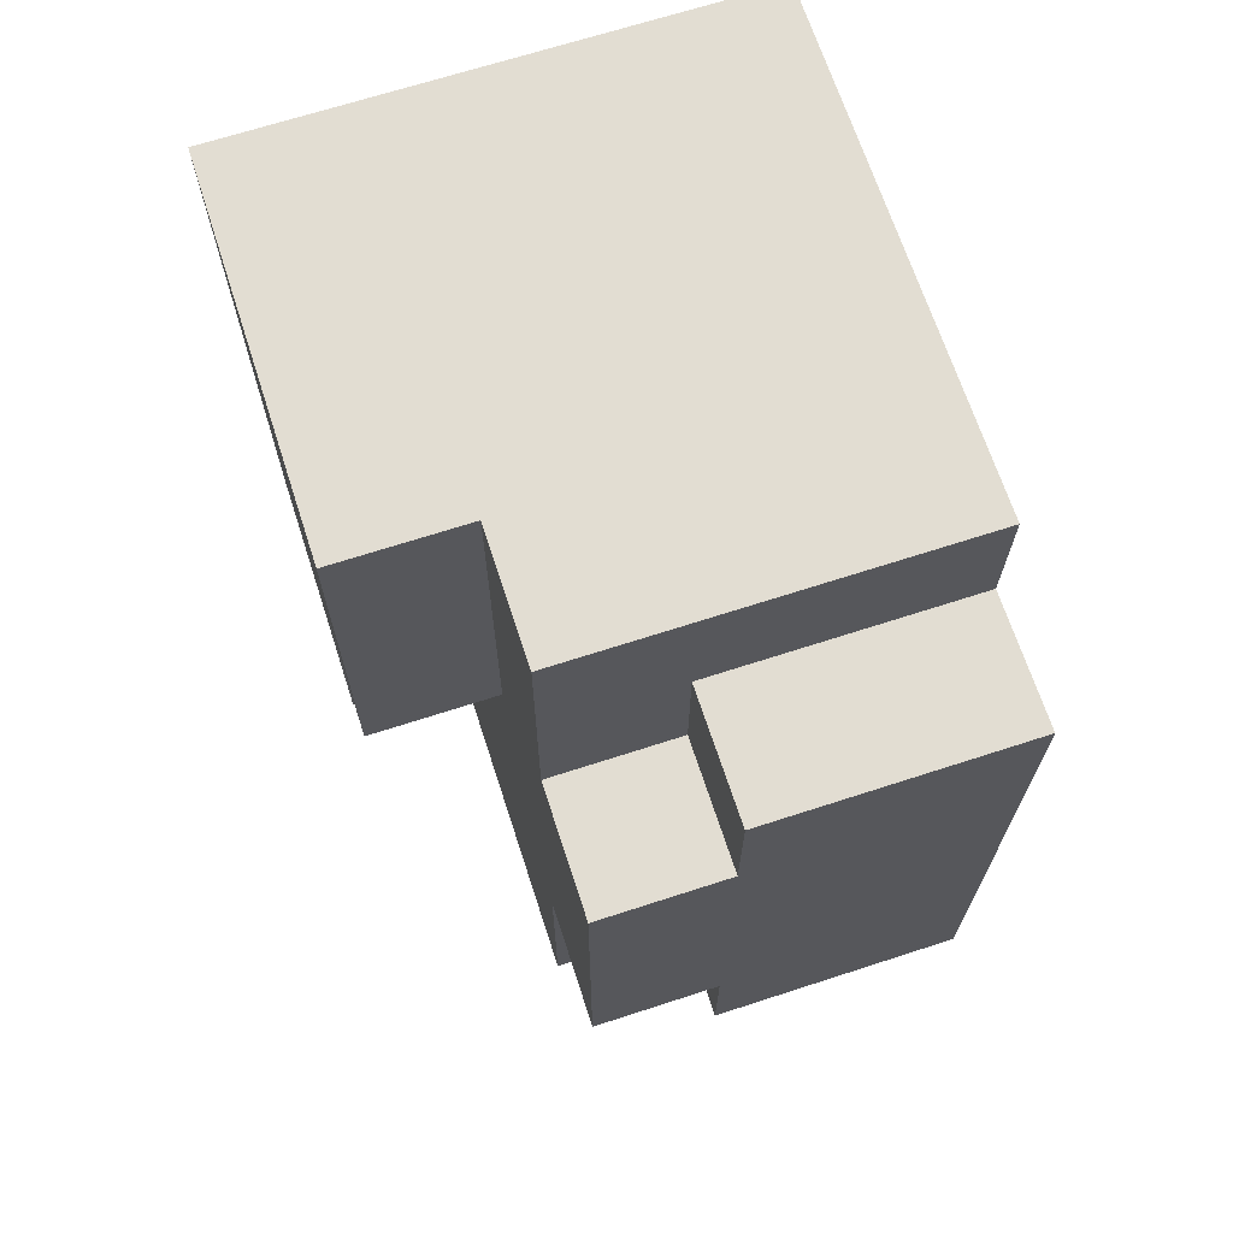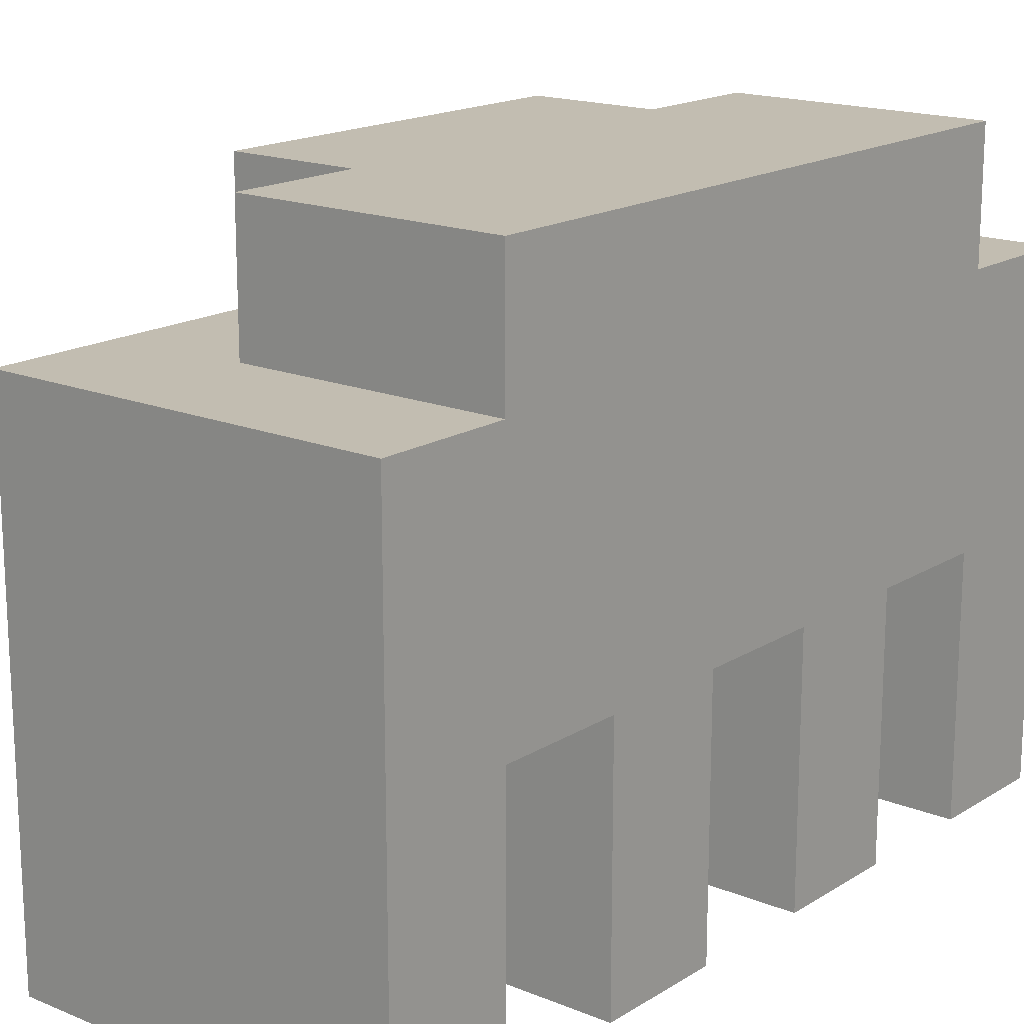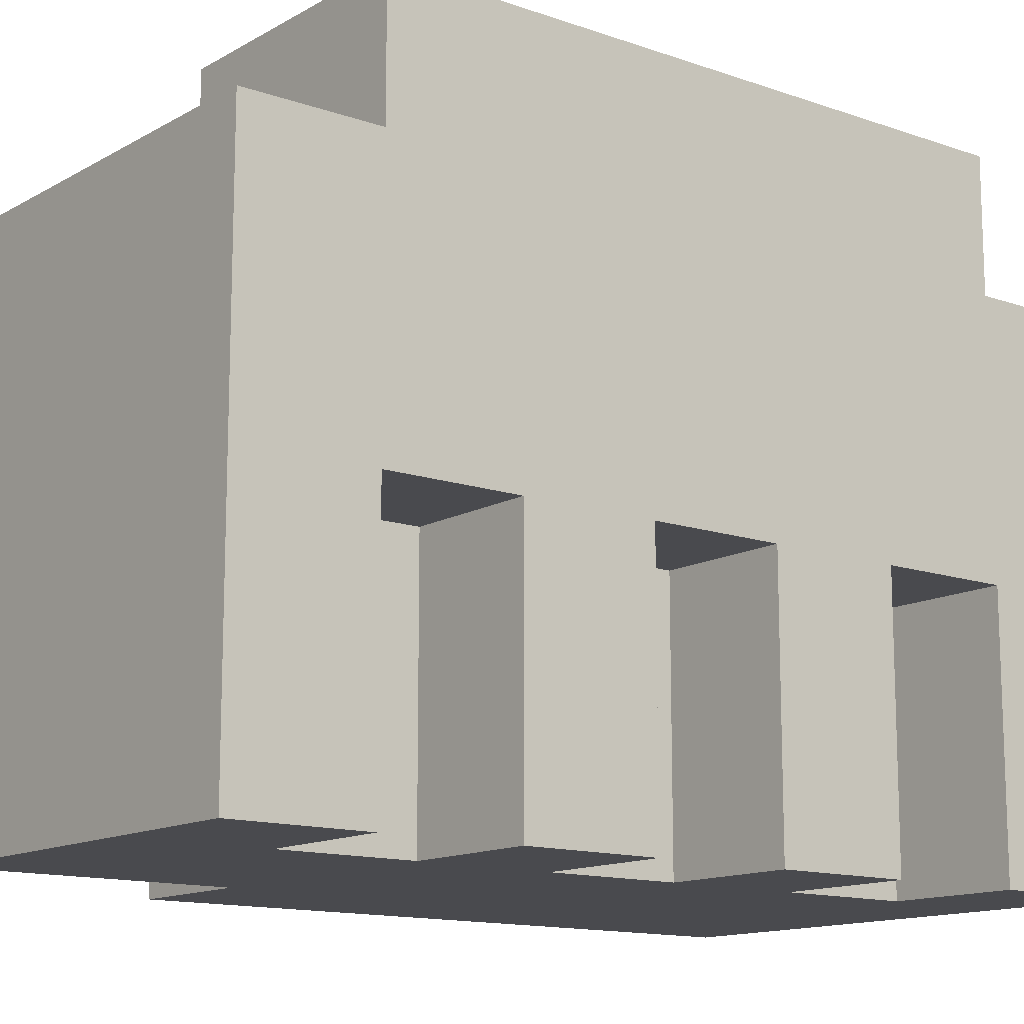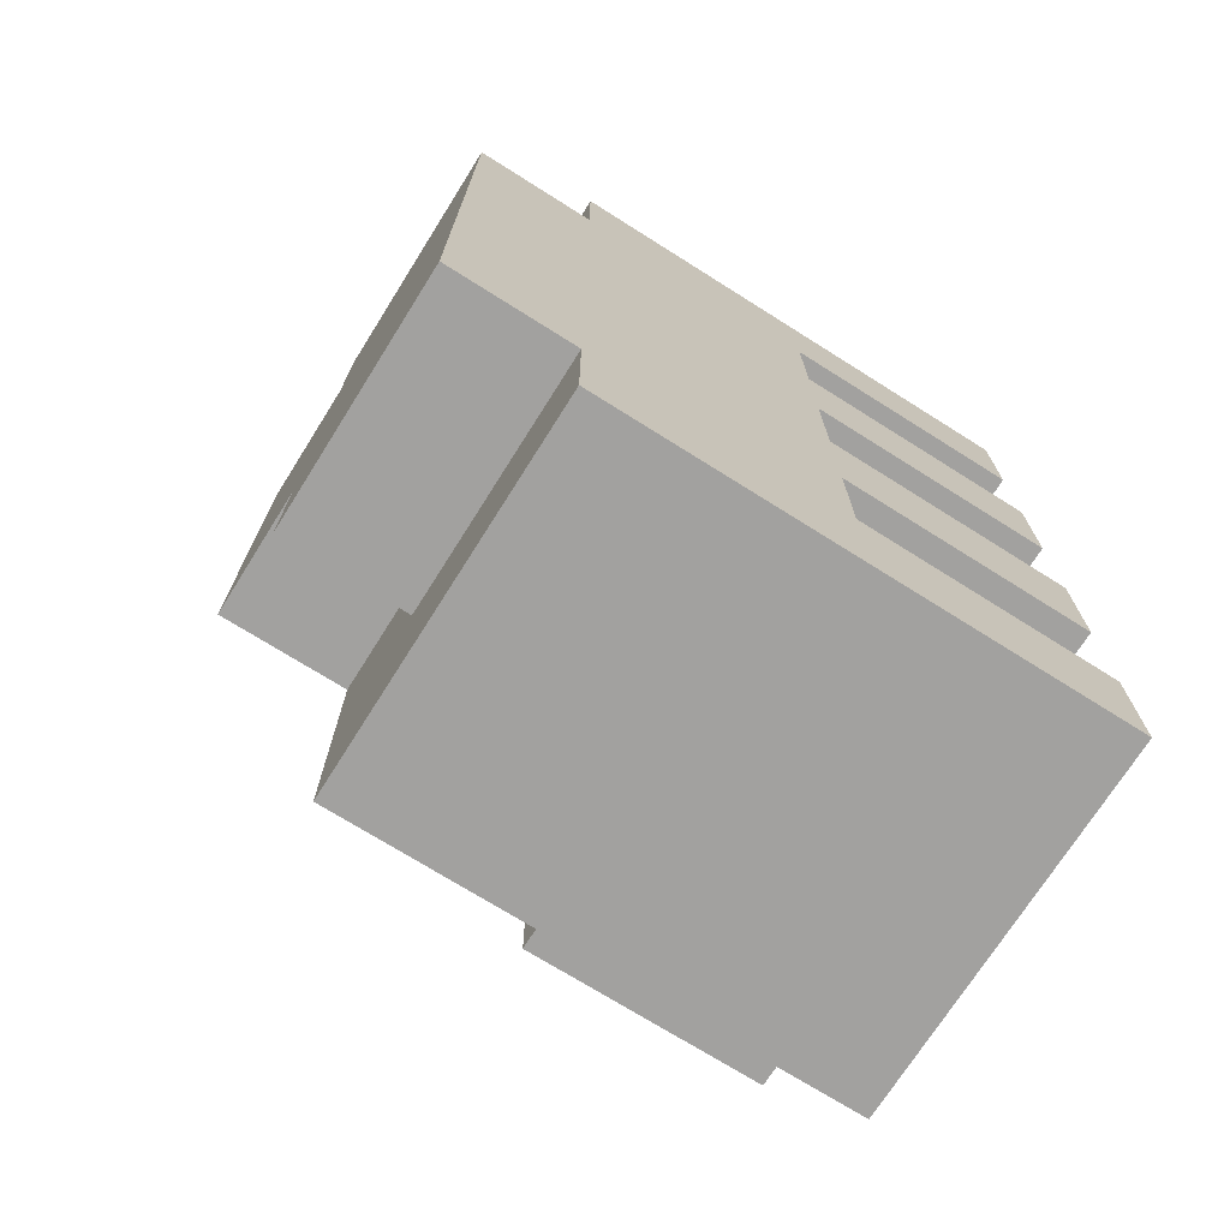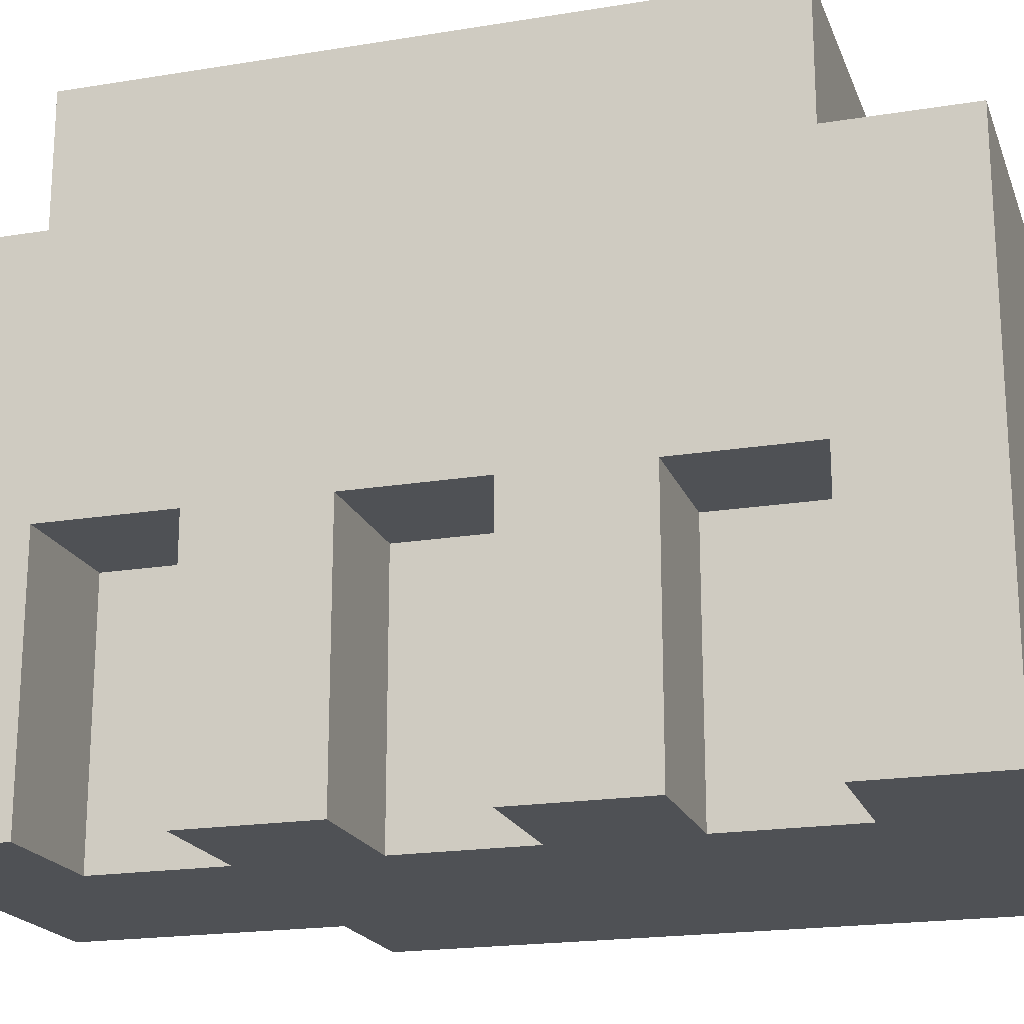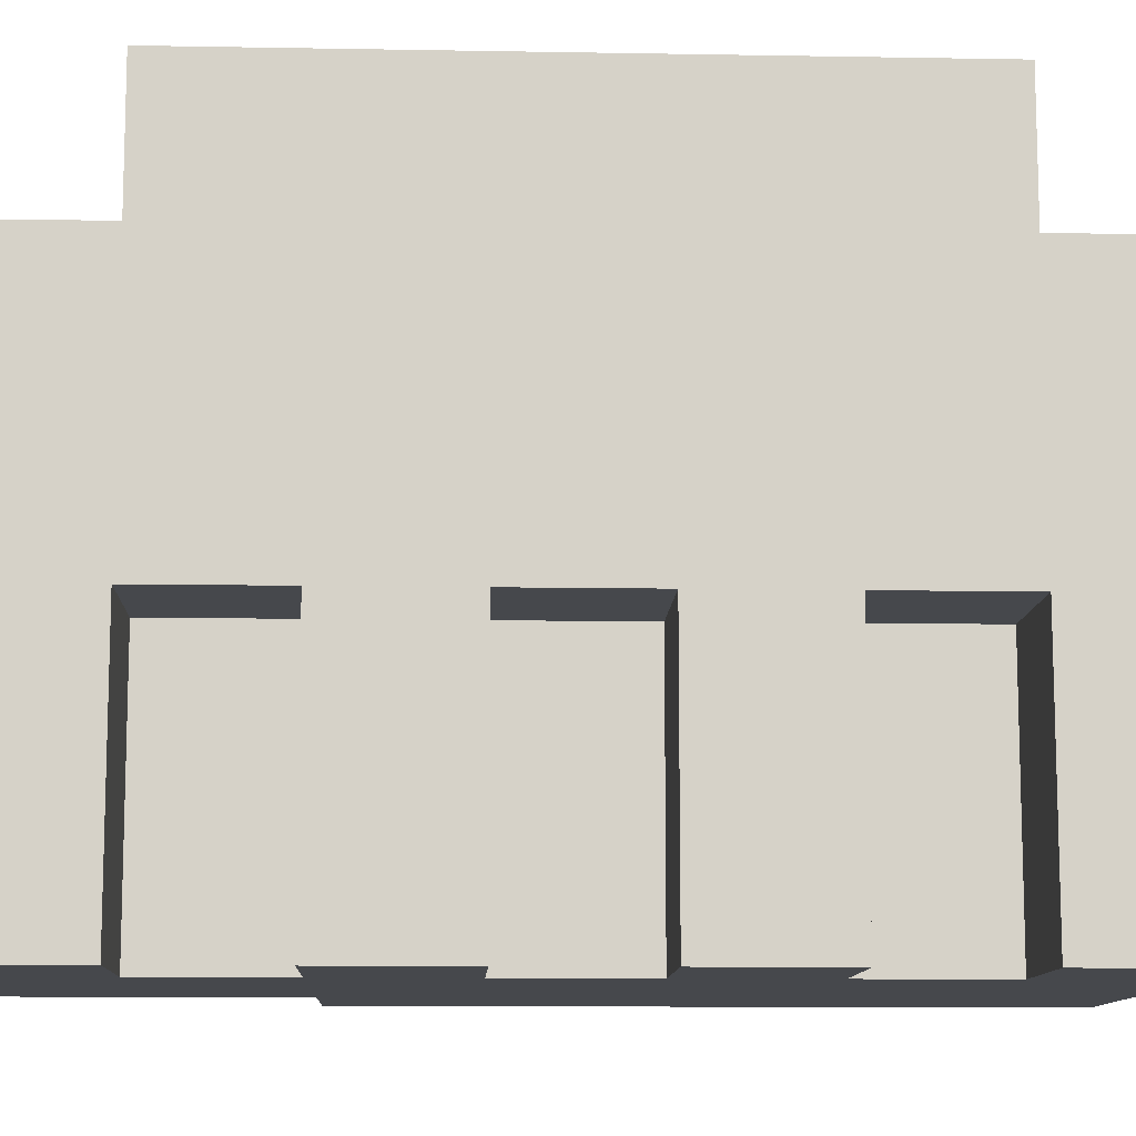
<metadata>
{"format":"obj","ext":"obj","renderer":"f3d","projection":"perspective","resolution":1024,"background":"white","views":[{"elev":68.3,"azim":162.0,"up":"+Z"},{"elev":17.0,"azim":-140.7,"up":"+Y"},{"elev":-13.4,"azim":-128.4,"up":"+Y"},{"elev":-72.2,"azim":-122.2,"up":"+Z"},{"elev":-19.6,"azim":-73.0,"up":"+Y"},{"elev":-11.1,"azim":-92.5,"up":"+Y"}]}
</metadata>
<code>
o SamAsSkeleton
v -13 22 2
v -13 20 2
v -13 20 3
v -13 22 1
v -13 20 3e-06
v -13 20 1
v -13 22 4e-06
v -13 22 -1
v -13 20 -2
v -13 20 -1
v -13 22 -2
v -13 22 -3
v -13 20 -4
v -13 20 -3
v -13 24 3
v -13 24 2
v -13 24 -3
v -13 24 -4
v -13 25 2
v -13 25 -3
v -12 22 2
v -12 20 1
v -12 20 2
v -12 22 1
v -12 22 4e-06
v -12 20 -1
v -12 20 3e-06
v -12 22 -1
v -12 22 -2
v -12 20 -3
v -12 20 -2
v -12 22 -3
v -11 24 2
v -11 24 1
v -11 25 2
v -11 25 1
v -11 24 -2
v -11 24 -3
v -11 25 -2
v -11 25 -3
v -10 20 -2
v -10 20 -4
v -10 22 -2
v -10 22 4e-06
v -10 23 4e-06
v -10 23 3
v -10 24 3
v -10 24 1
v -10 24 -2
v -10 24 -4
v -10 25 1
v -10 25 -2
v -9 20 3
v -9 20 -2
v -9 22 4e-06
v -9 22 -2
v -9 23 3
v -9 23 4e-06
v -10 23 3
v -13 24 3
v -13 20 3
v -10 24 3
v -9 20 3
v -9 23 3
v -11 24 2
v -13 25 2
v -13 24 2
v -11 25 2
v -12 20 1
v -13 22 1
v -13 20 1
v -12 22 1
v -10 24 1
v -11 25 1
v -11 24 1
v -10 25 1
v -12 20 -1
v -13 22 -1
v -13 20 -1
v -12 22 -1
v -12 20 -3
v -13 22 -3
v -13 20 -3
v -12 22 -3
v -13 20 2
v -13 22 2
v -12 20 2
v -12 22 2
v -13 20 3e-06
v -13 22 4e-06
v -12 20 3e-06
v -12 22 4e-06
v -10 22 4e-06
v -10 23 4e-06
v -9 22 4e-06
v -9 23 4e-06
v -13 20 -2
v -13 22 -2
v -12 20 -2
v -12 22 -2
v -11 24 -2
v -11 25 -2
v -10 24 -2
v -10 25 -2
v -10 20 -2
v -10 22 -2
v -9 20 -2
v -9 22 -2
v -13 24 -3
v -13 25 -3
v -11 24 -3
v -11 25 -3
v -13 20 -4
v -13 24 -4
v -10 20 -4
v -10 24 -4
v -13 20 2
v -9 20 3
v -13 20 3
v -12 20 2
v -12 20 1
v -13 20 3e-06
v -13 20 1
v -12 20 3e-06
v -12 20 -1
v -13 20 -2
v -13 20 -1
v -12 20 -2
v -10 20 -2
v -9 20 -2
v -12 20 -3
v -13 20 -4
v -13 20 -3
v -10 20 -4
v -13 22 1
v -12 22 2
v -13 22 2
v -12 22 1
v -13 22 -1
v -12 22 4e-06
v -13 22 4e-06
v -12 22 -1
v -13 22 -3
v -12 22 -2
v -13 22 -2
v -12 22 -3
v -10 22 4e-06
v -9 22 4e-06
v -10 22 -2
v -9 22 -2
v -10 23 3
v -9 23 3
v -10 23 4e-06
v -9 23 4e-06
v -13 24 3
v -10 24 3
v -13 24 2
v -11 24 2
v -11 24 1
v -10 24 1
v -11 24 -2
v -10 24 -2
v -11 24 -3
v -13 24 -3
v -13 24 -4
v -10 24 -4
v -13 25 2
v -11 25 2
v -11 25 1
v -10 25 1
v -11 25 -2
v -10 25 -2
v -13 25 -3
v -11 25 -3
f 1 2 3
f 4 5 6
f 7 5 4
f 8 9 10
f 11 9 8
f 12 13 14
f 15 11 8
f 15 12 11
f 15 1 3
f 15 7 4
f 15 8 7
f 15 4 1
f 16 12 15
f 17 13 12
f 17 12 16
f 18 13 17
f 19 17 16
f 20 17 19
f 21 22 23
f 24 22 21
f 25 26 27
f 28 26 25
f 29 30 31
f 32 30 29
f 33 34 35
f 35 34 36
f 37 38 39
f 39 38 40
f 41 42 43
f 44 43 45
f 46 45 47
f 47 45 48
f 43 42 49
f 48 45 49
f 45 43 49
f 49 42 50
f 48 49 51
f 51 49 52
f 53 54 55
f 55 54 56
f 53 55 57
f 57 55 58
f 59 60 61
f 62 60 59
f 63 59 61
f 64 59 63
f 65 66 67
f 68 66 65
f 69 70 71
f 72 70 69
f 73 74 75
f 76 74 73
f 77 78 79
f 80 78 77
f 81 82 83
f 84 82 81
f 85 86 87
f 87 86 88
f 89 90 91
f 91 90 92
f 93 94 95
f 95 94 96
f 97 98 99
f 99 98 100
f 101 102 103
f 103 102 104
f 105 106 107
f 107 106 108
f 109 110 111
f 111 110 112
f 113 114 115
f 115 114 116
f 117 118 119
f 120 118 117
f 121 118 120
f 122 121 123
f 124 118 121
f 124 121 122
f 125 118 124
f 126 125 127
f 128 118 125
f 128 125 126
f 129 118 128
f 130 118 129
f 131 129 128
f 132 131 133
f 134 129 131
f 134 131 132
f 135 136 137
f 138 136 135
f 139 140 141
f 142 140 139
f 143 144 145
f 146 144 143
f 147 148 149
f 149 148 150
f 151 152 153
f 153 152 154
f 155 156 157
f 157 156 158
f 158 156 159
f 159 156 160
f 161 162 163
f 164 163 165
f 163 162 166
f 165 163 166
f 167 168 169
f 169 170 171
f 167 169 171
f 171 170 172
f 167 171 173
f 173 171 174

</code>
